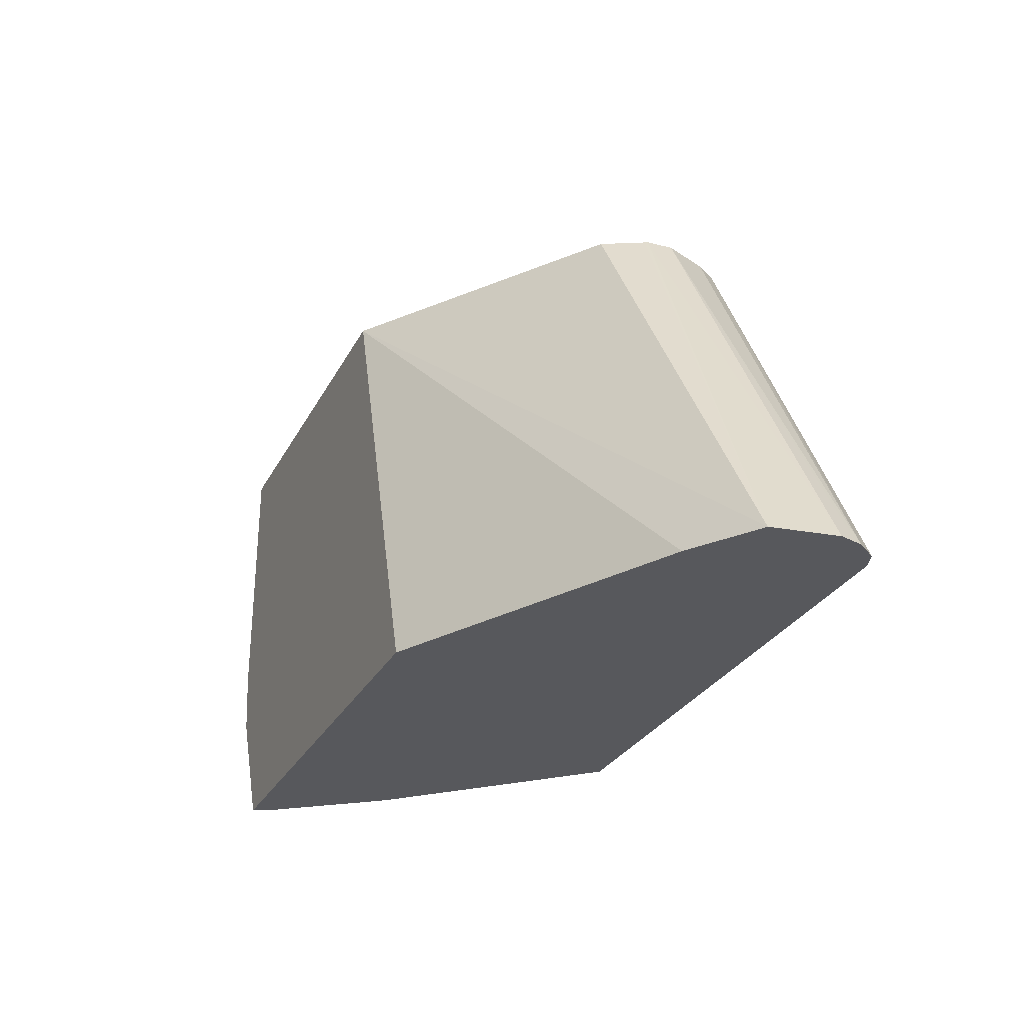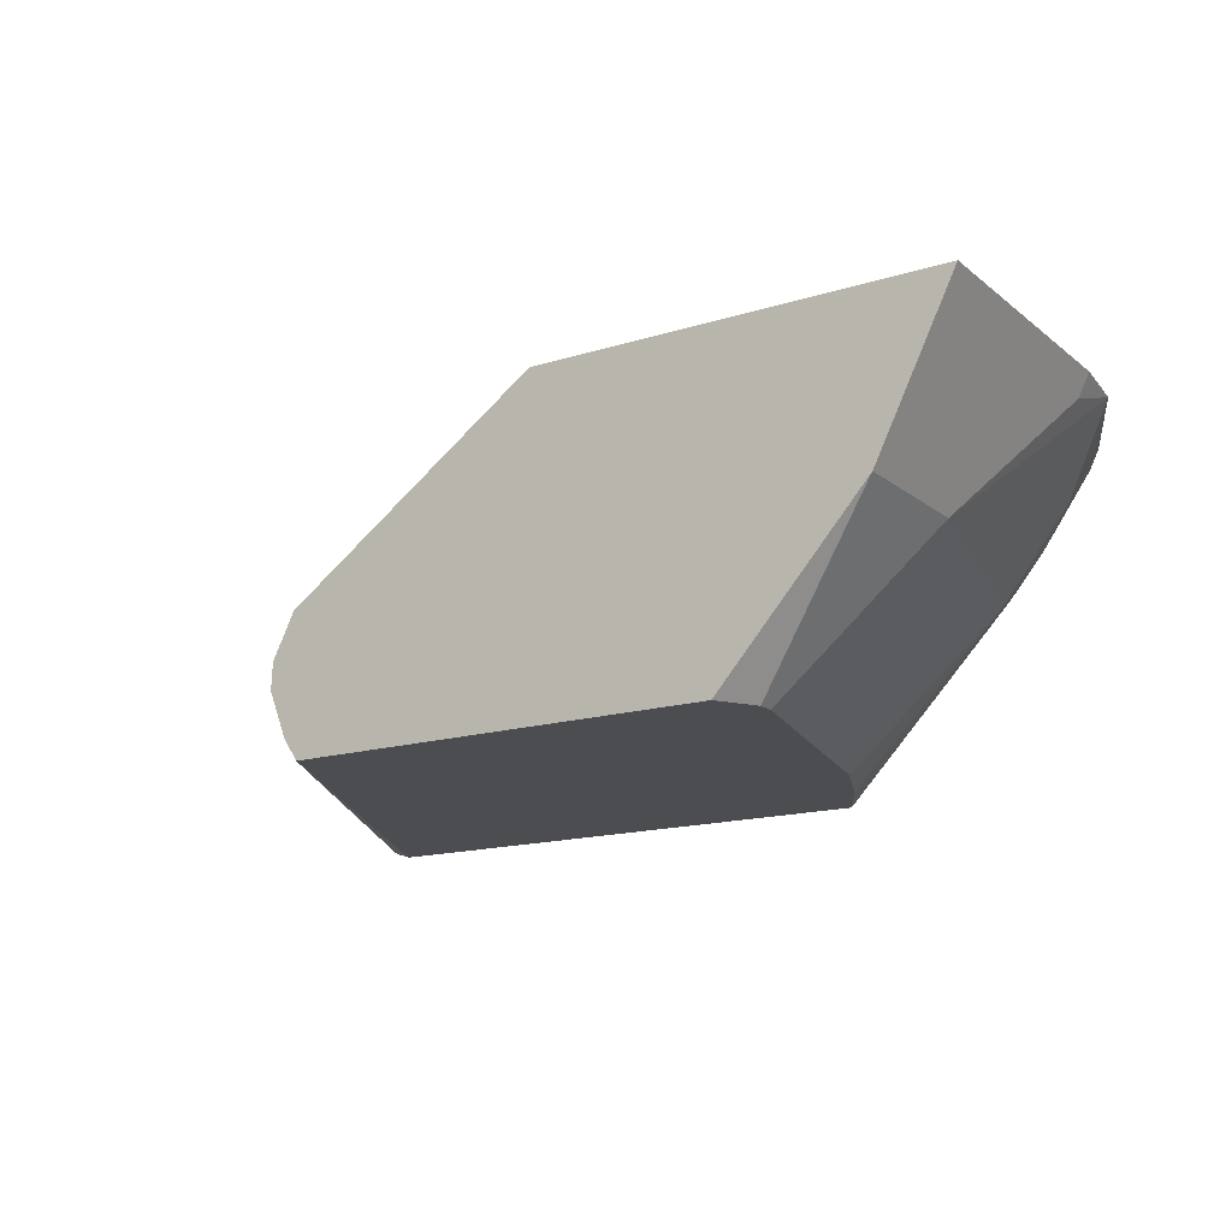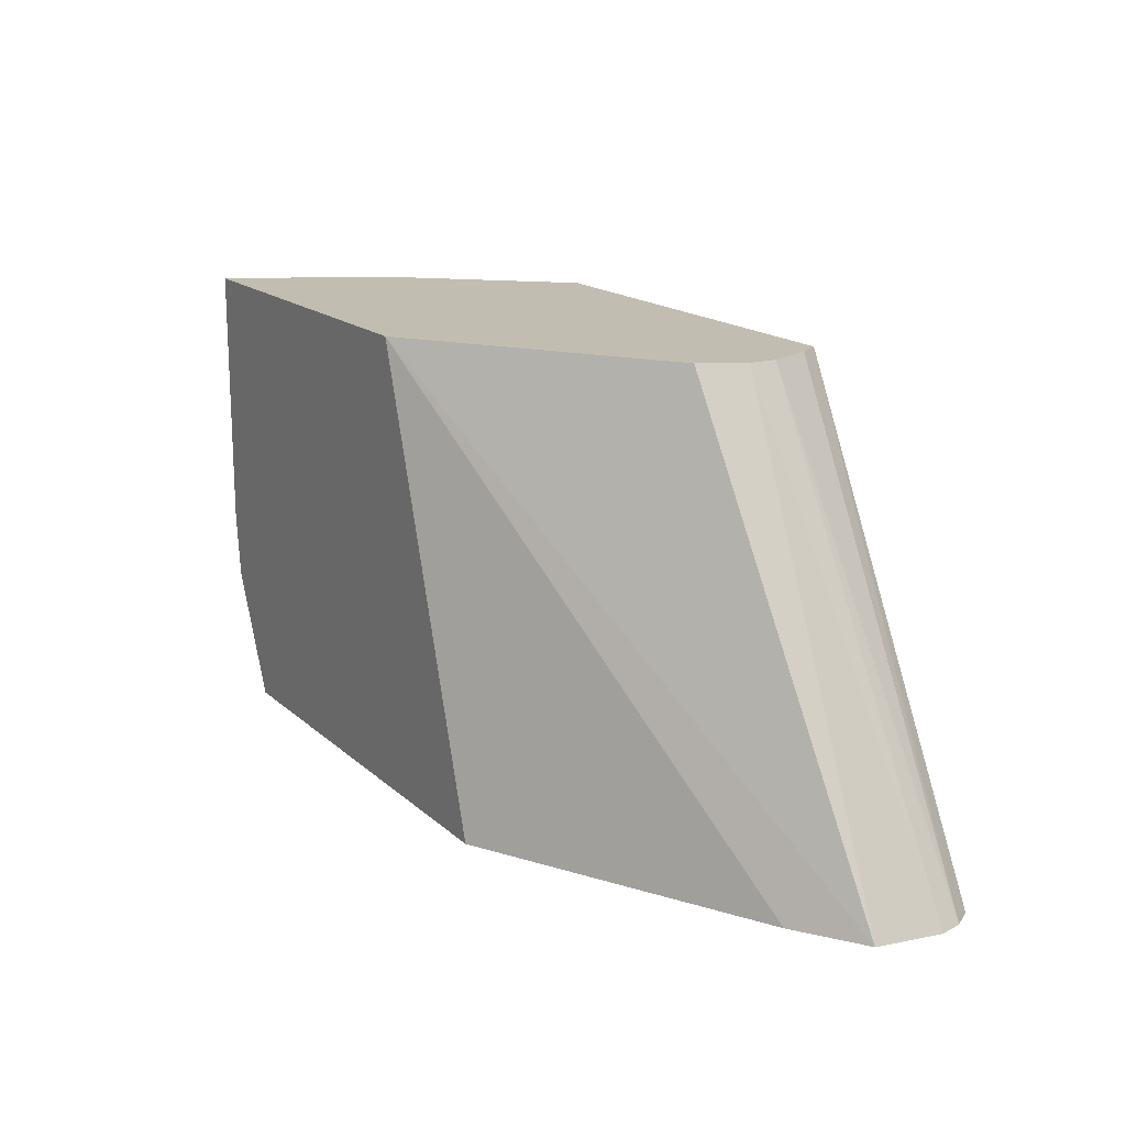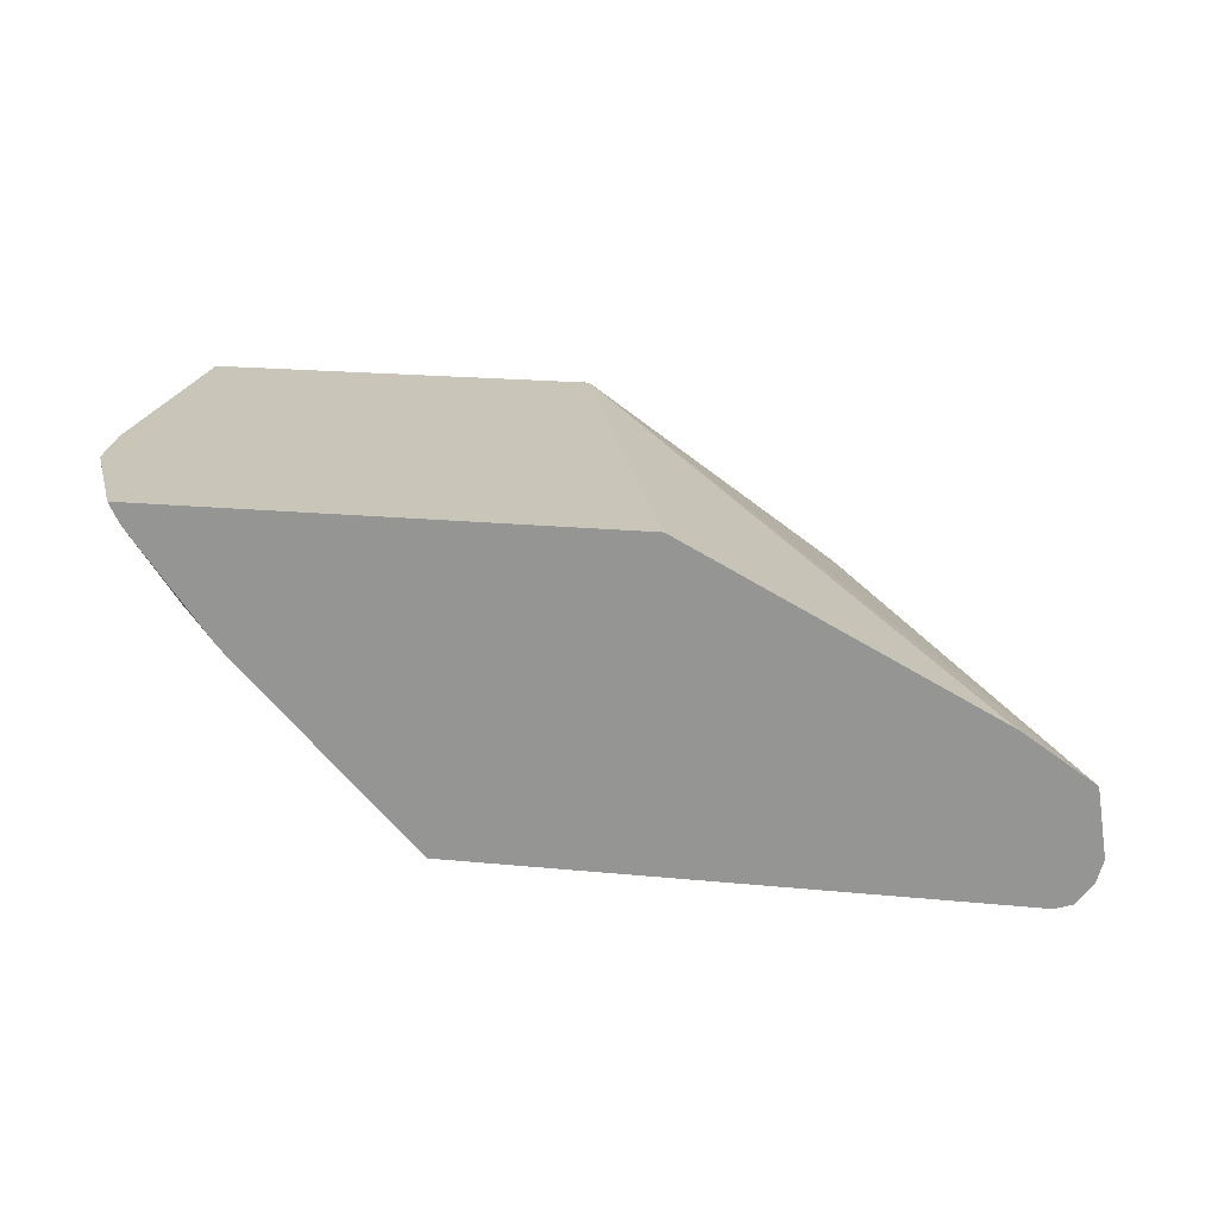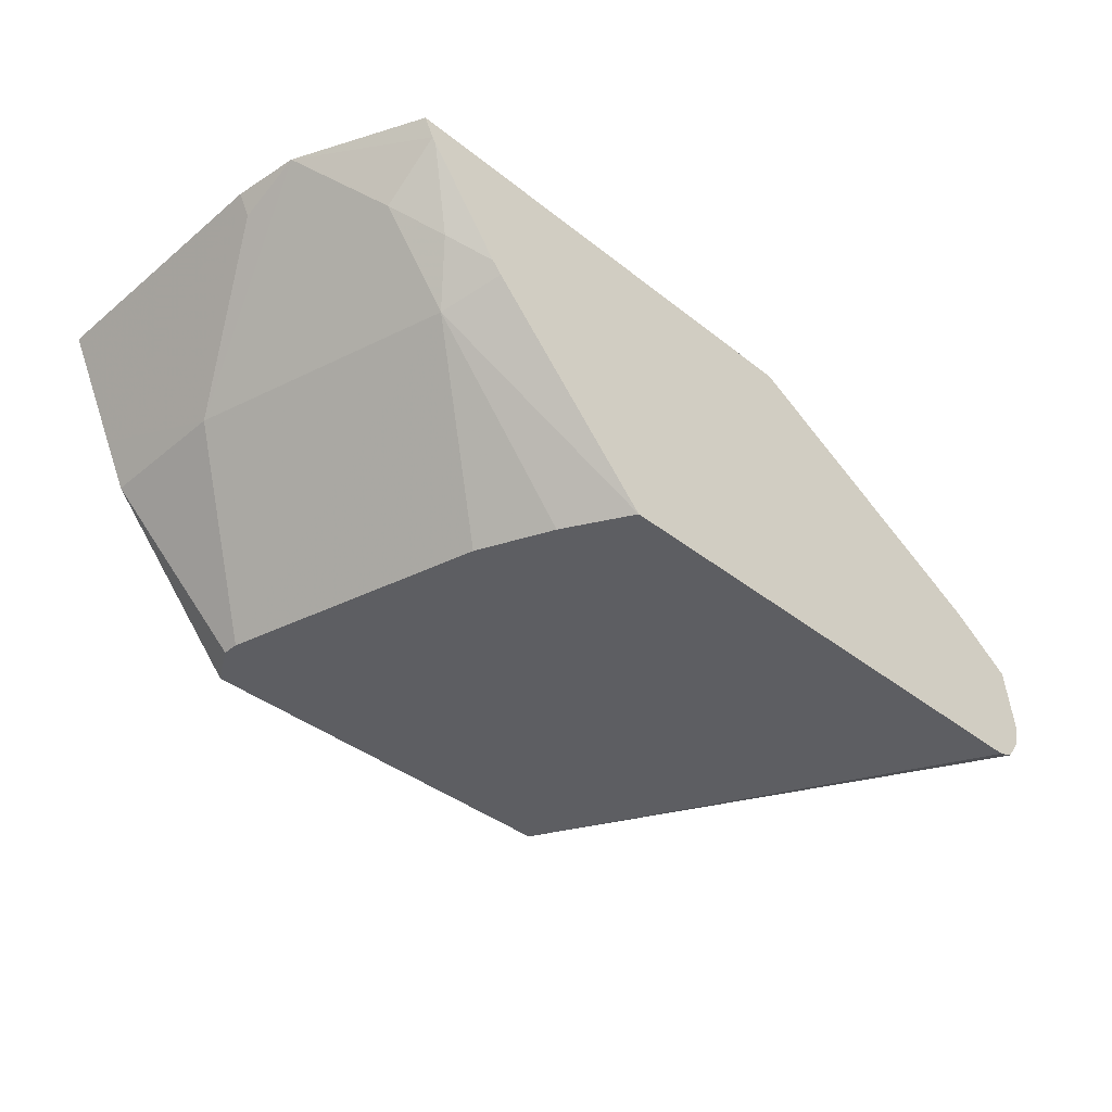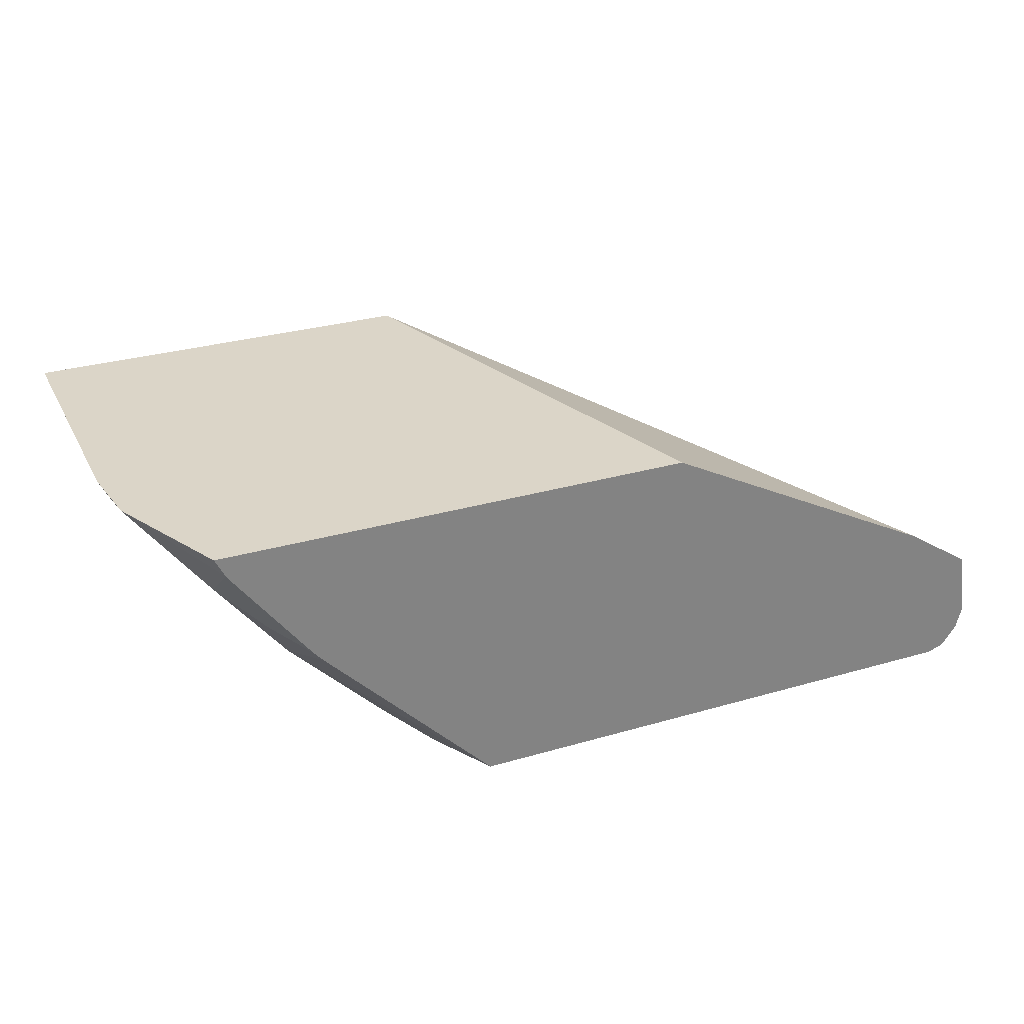
<metadata>
{"format":"obj","ext":"obj","renderer":"f3d","projection":"perspective","resolution":1024,"background":"white","views":[{"elev":-28.6,"azim":-113.2,"up":"+Z"},{"elev":-15.6,"azim":32.9,"up":"+Y"},{"elev":16.7,"azim":-120.6,"up":"+Z"},{"elev":20.6,"azim":-170.1,"up":"+Y"},{"elev":-39.4,"azim":135.5,"up":"+Y"},{"elev":29.6,"azim":156.8,"up":"+Y"}]}
</metadata>
<code>
v 0.1568 -0.6042 -0.2307
v 0.1618 -0.5707 -0.2307
v 0.1592 -0.6129 -0.2307
v 0.2792 -0.5955 0.002196
v 0.2797 -0.5819 0.002196
v 0.1962 -0.5476 -0.2307
v 0.2805 -0.5804 0.002196
v 0.291 -0.5595 0.002196
v 0.4196 -0.4699 0.002196
v 0.16 -0.616 -0.2307
v 0.2883 -0.6181 0.002196
v 0.3454 -0.4699 -0.2307
v 0.621 -0.4699 0.002196
v 0.1679 -0.6264 -0.2307
v 0.2958 -0.6294 0.002196
v 0.588 -0.4699 -0.2307
v 0.5938 -0.5244 0.002196
v 0.621 -0.4699 -0.1343
v 0.1764 -0.6294 -0.2307
v 0.5087 -0.6294 0.002196
v 0.6169 -0.4699 -0.1677
v 0.6168 -0.47 -0.1678
v 0.5831 -0.4797 -0.2307
v 0.5818 -0.5483 0.002196
v 0.5818 -0.5483 -0.06715
v 0.5958 -0.5203 -0.08393
v 0.6154 -0.4812 -0.1343
v 0.4512 -0.6294 -0.2307
v 0.5202 -0.6294 -0.01689
v 0.5832 -0.5035 -0.2014
v 0.5811 -0.4826 -0.2307
v 0.5483 -0.5483 -0.2014
v 0.5202 -0.6294 -0.02514
v 0.5385 -0.5385 -0.2307
v 0.4699 -0.6294 -0.1972
v 0.5622 -0.5203 -0.2182
v 0.5435 -0.5328 -0.2307
v 0.4866 -0.6294 -0.1594
v 0.47 -0.6294 -0.1971
f 18 25 27
f 18 26 25
f 16 22 23
f 18 22 21
f 18 27 22
f 17 25 26
f 17 24 25
f 15 38 33
f 15 29 20
f 15 33 29
f 15 39 38
f 15 35 39
f 15 28 35
f 20 29 24
f 15 19 28
f 16 21 22
f 22 30 23
f 30 32 36
f 22 25 30
f 14 19 15
f 32 39 35
f 32 38 39
f 32 33 38
f 32 37 36
f 32 34 37
f 31 36 37
f 30 36 31
f 28 32 35
f 28 34 32
f 25 33 32
f 25 32 30
f 24 33 25
f 24 29 33
f 23 30 31
f 22 27 25
f 13 17 18
f 17 26 18
f 10 14 15
f 2 5 7
f 1 5 2
f 1 4 5
f 1 3 4
f 1 10 3
f 1 14 10
f 1 19 14
f 2 7 8
f 1 28 19
f 1 37 34
f 1 31 37
f 1 23 31
f 1 16 23
f 1 12 16
f 1 2 6
f 10 15 11
f 1 34 28
f 2 8 9
f 1 6 12
f 3 10 4
f 2 9 6
f 9 21 16
f 9 18 21
f 9 13 18
f 6 9 12
f 4 7 5
f 4 8 7
f 4 9 8
f 9 16 12
f 4 17 13
f 4 24 17
f 4 20 24
f 4 15 20
f 4 11 15
f 4 10 11
f 4 13 9

</code>
